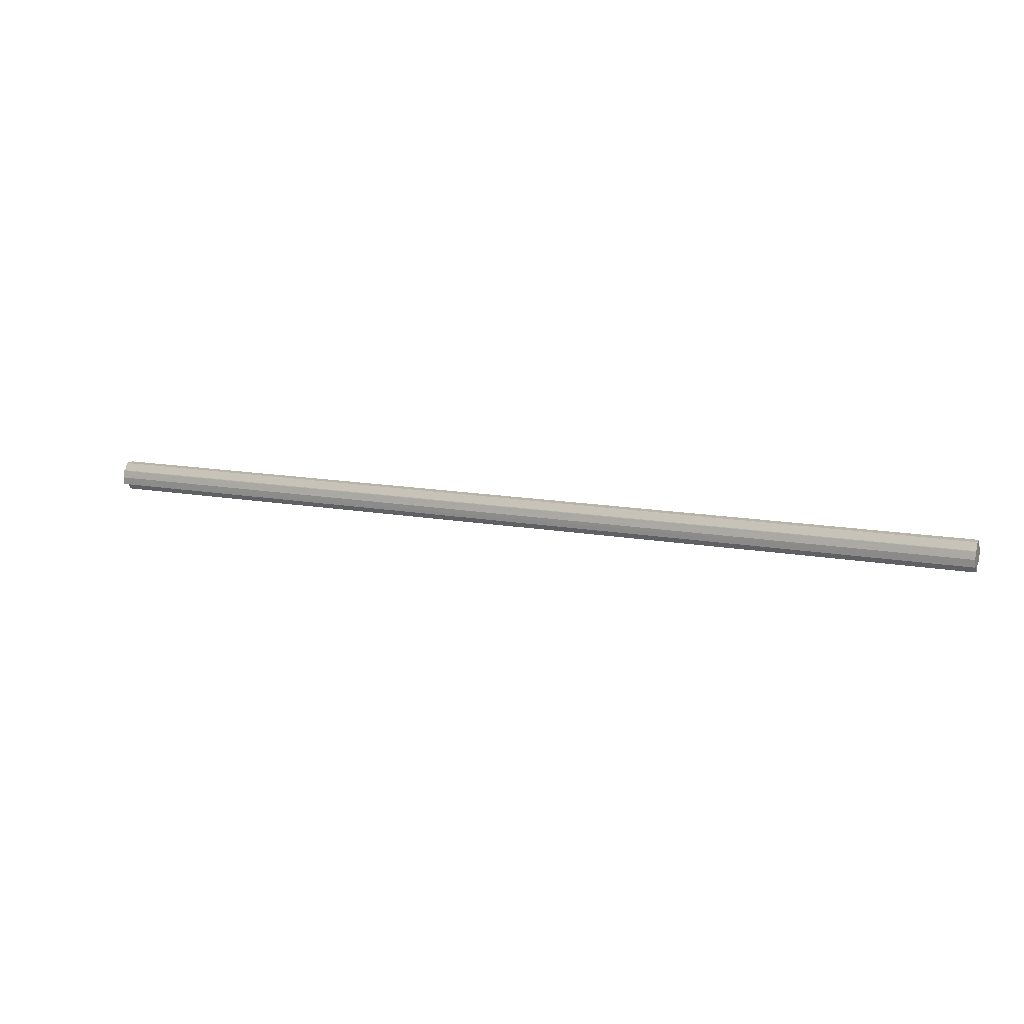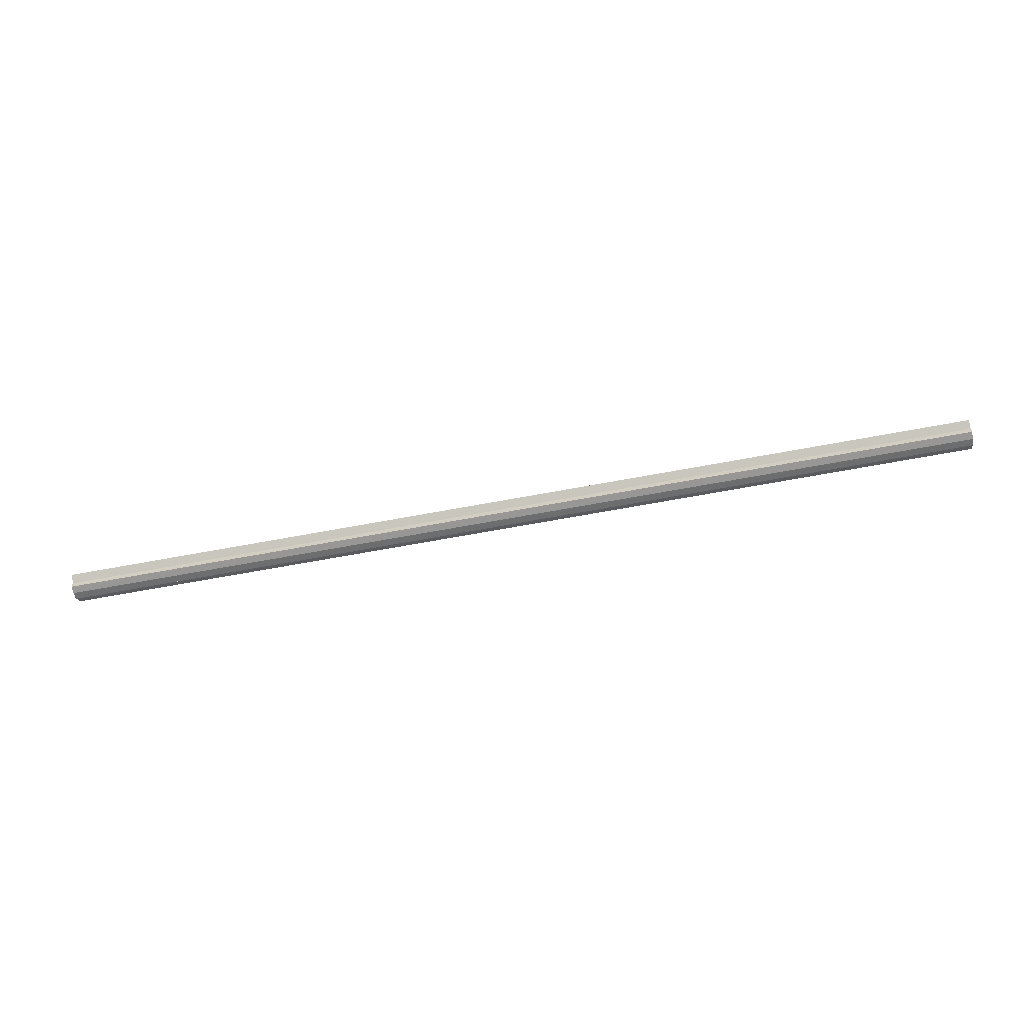
<metadata>
{"format":"obj","ext":"obj","renderer":"f3d","projection":"perspective","resolution":1024,"background":"white","views":[{"elev":13.1,"azim":23.2,"up":"+Y"},{"elev":-61.1,"azim":11.2,"up":"+Z"}]}
</metadata>
<code>
o 4983
v 2161 1878 6.253
v 2161 1878 6.259
v 2160 1878 6.257
v 2161 1878 6.265
v 2160 1878 6.262
v 2161 1878 6.25
v 2160 1878 6.253
v 2161 1878 6.253
v 2160 1878 6.257
v 2161 1878 6.259
v 2160 1878 6.262
v 2161 1878 6.265
v 2160 1878 6.269
v 2161 1878 6.265
v 2161 1878 6.259
v 2161 1878 6.271
v 2161 1878 6.253
v 2161 1878 6.277
v 2161 1878 6.25
v 2161 1878 6.28
v 2160 1878 6.252
v 2160 1878 6.253
v 2161 1878 6.248
v 2160 1878 6.253
v 2161 1878 6.248
v 2161 1878 6.25
v 2161 1878 6.248
v 2161 1878 6.25
v 2160 1878 6.252
v 2161 1878 6.25
v 2160 1878 6.257
v 2160 1878 6.253
v 2161 1878 6.253
v 2160 1878 6.262
v 2161 1878 6.253
v 2161 1878 6.259
v 2160 1878 6.269
v 2161 1878 6.259
v 2161 1878 6.265
v 2160 1878 6.275
v 2161 1878 6.265
v 2161 1878 6.271
v 2160 1878 6.28
v 2161 1878 6.271
v 2161 1878 6.277
v 2160 1878 6.284
v 2161 1878 6.277
v 2161 1878 6.28
v 2161 1878 6.282
v 2160 1878 6.285
v 2160 1878 6.284
v 2161 1878 6.28
v 2161 1878 6.277
v 2160 1878 6.284
v 2161 1878 6.282
v 2161 1878 6.271
v 2160 1878 6.28
v 2161 1878 6.28
v 2161 1878 6.282
v 2161 1878 6.28
v 2160 1878 6.285
v 2161 1878 6.265
v 2160 1878 6.275
v 2161 1878 6.259
v 2160 1878 6.269
v 2161 1878 6.253
v 2160 1878 6.262
v 2161 1878 6.25
v 2160 1878 6.257
v 2161 1878 6.265
v 2161 1878 6.271
v 2160 1878 6.269
v 2161 1878 6.277
v 2160 1878 6.275
v 2161 1878 6.28
v 2160 1878 6.28
v 2161 1878 6.271
v 2160 1878 6.275
v 2161 1878 6.277
v 2160 1878 6.28
v 2160 1878 6.284
v 2160 1878 6.269
v 2160 1878 6.257
v 2160 1878 6.262
v 2160 1878 6.253
v 2160 1878 6.269
v 2160 1878 6.252
v 2160 1878 6.275
v 2160 1878 6.253
v 2160 1878 6.28
v 2160 1878 6.257
v 2160 1878 6.284
v 2160 1878 6.262
v 2160 1878 6.285
v 2160 1878 6.269
v 2160 1878 6.284
v 2160 1878 6.275
v 2160 1878 6.28
f 1 2 3
f 2 4 5
f 6 1 7
f 7 8 9
f 9 10 11
f 11 12 13
f 14 12 15
f 14 16 12
f 14 15 17
f 14 18 16
f 14 17 19
f 14 20 18
f 21 19 22
f 14 19 23
f 24 25 21
f 26 27 24
f 27 28 29
f 14 23 30
f 31 30 32
f 14 30 33
f 34 35 31
f 14 33 36
f 37 38 34
f 14 36 39
f 40 41 37
f 14 39 42
f 43 44 40
f 14 42 45
f 46 47 43
f 14 45 48
f 14 48 49
f 14 49 20
f 50 48 51
f 52 53 46
f 54 55 50
f 53 56 57
f 58 59 54
f 59 60 61
f 56 62 63
f 62 64 65
f 64 66 67
f 66 68 69
f 70 71 72
f 71 73 74
f 73 75 76
f 72 77 78
f 78 79 80
f 80 20 81
f 82 83 84
f 82 85 83
f 82 84 86
f 82 87 85
f 82 86 88
f 82 89 87
f 82 88 90
f 82 91 89
f 82 90 92
f 82 93 91
f 82 92 94
f 82 95 93
f 82 94 96
f 82 97 95
f 82 96 98
f 82 98 97

</code>
